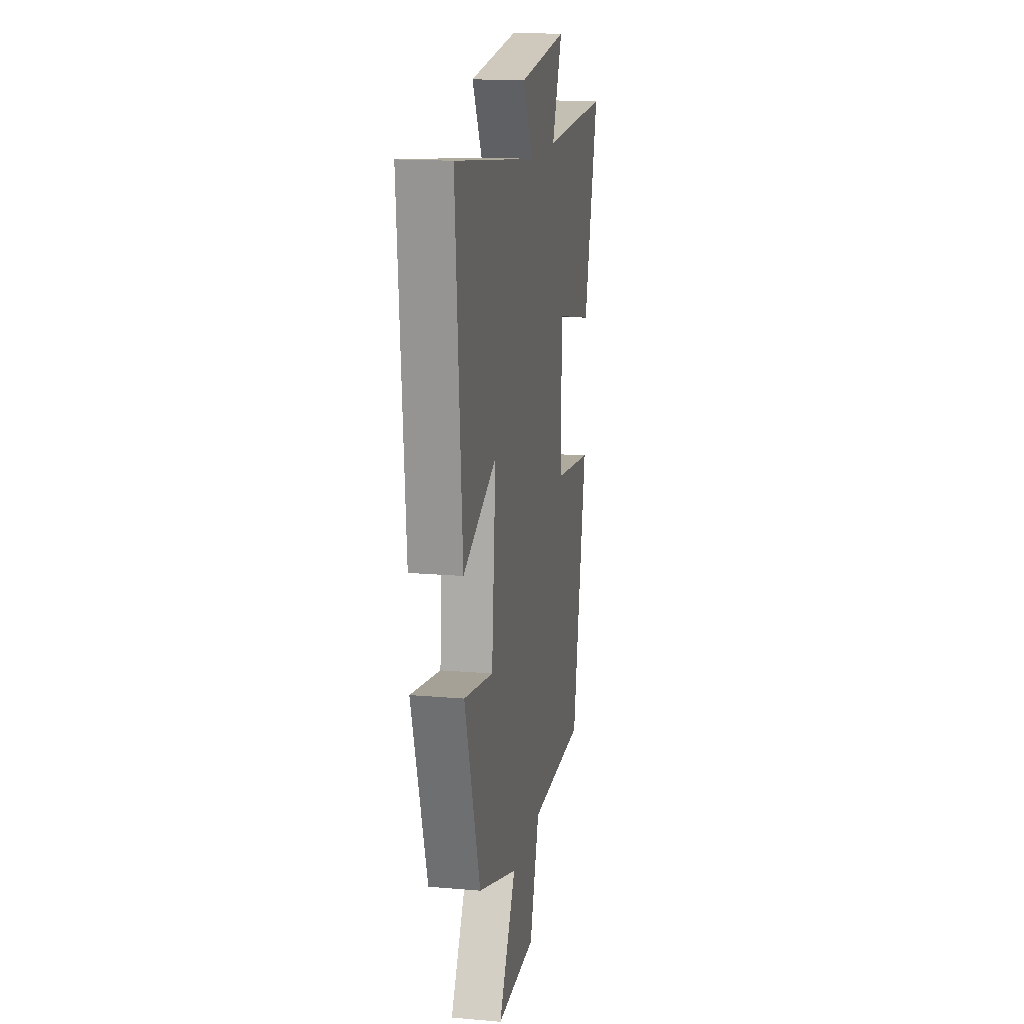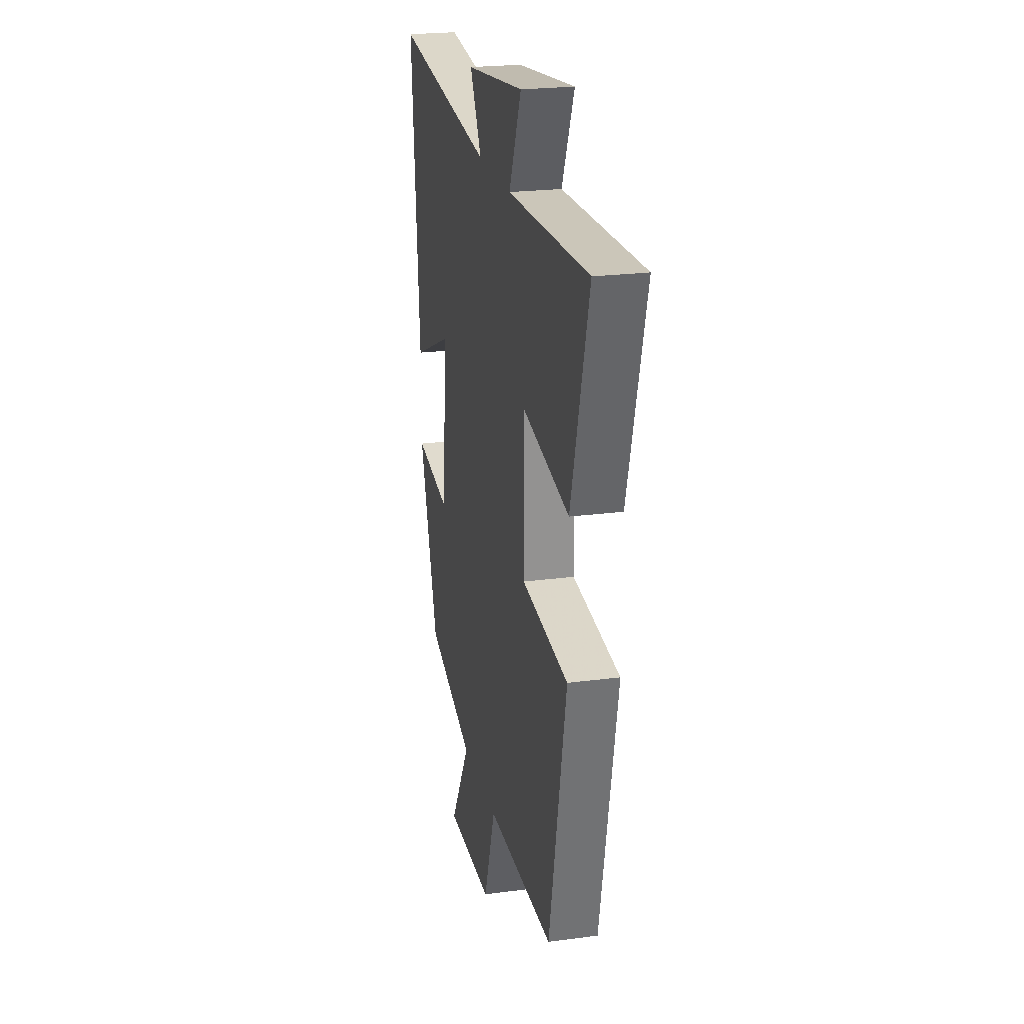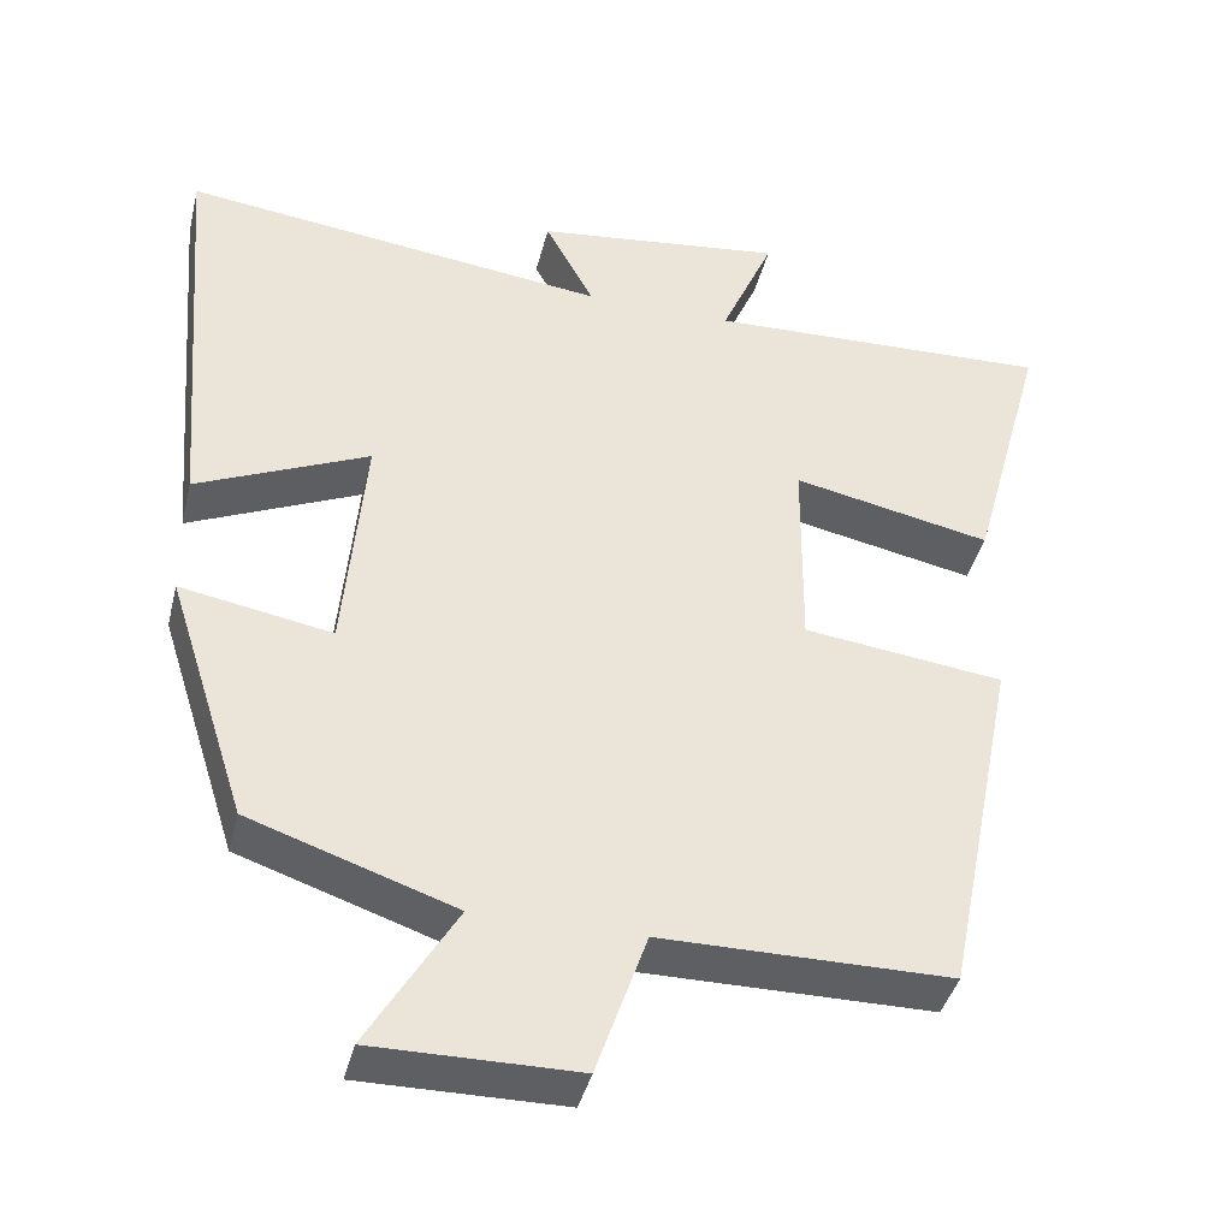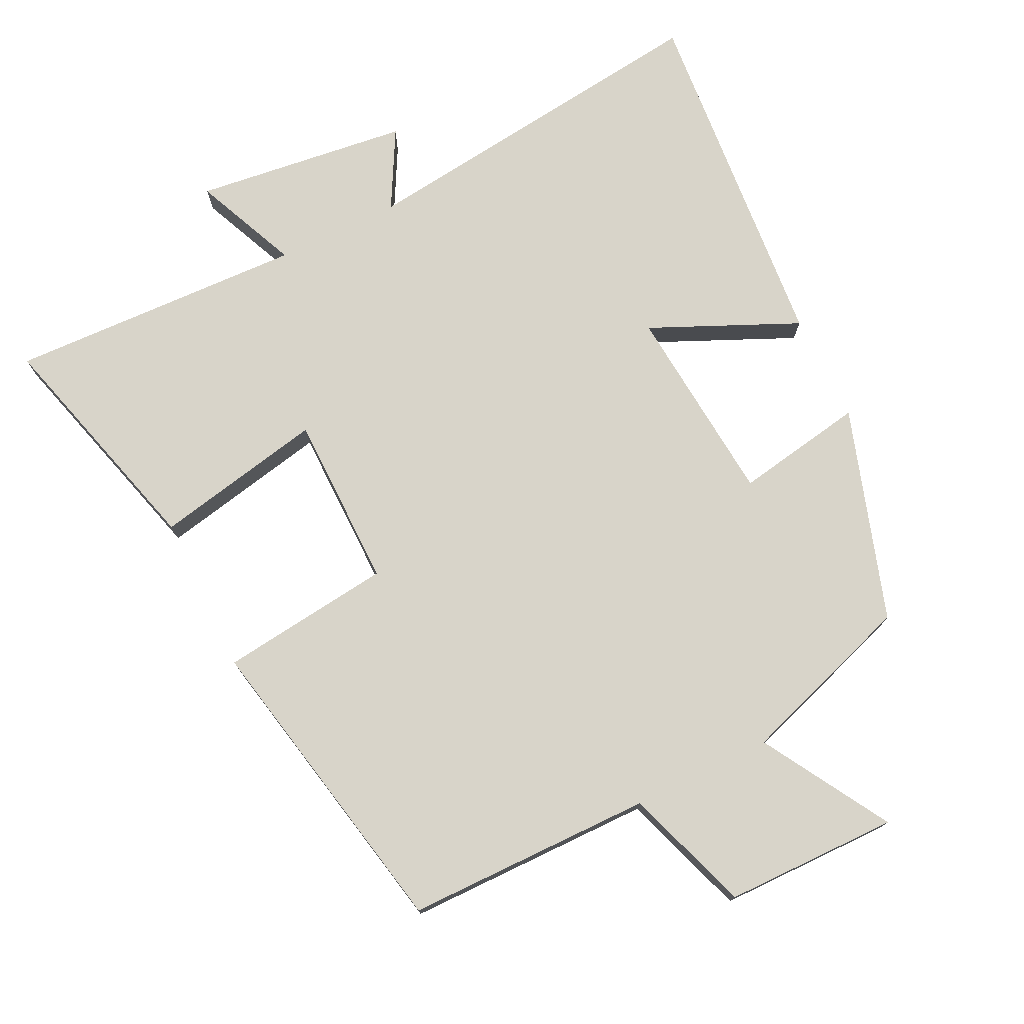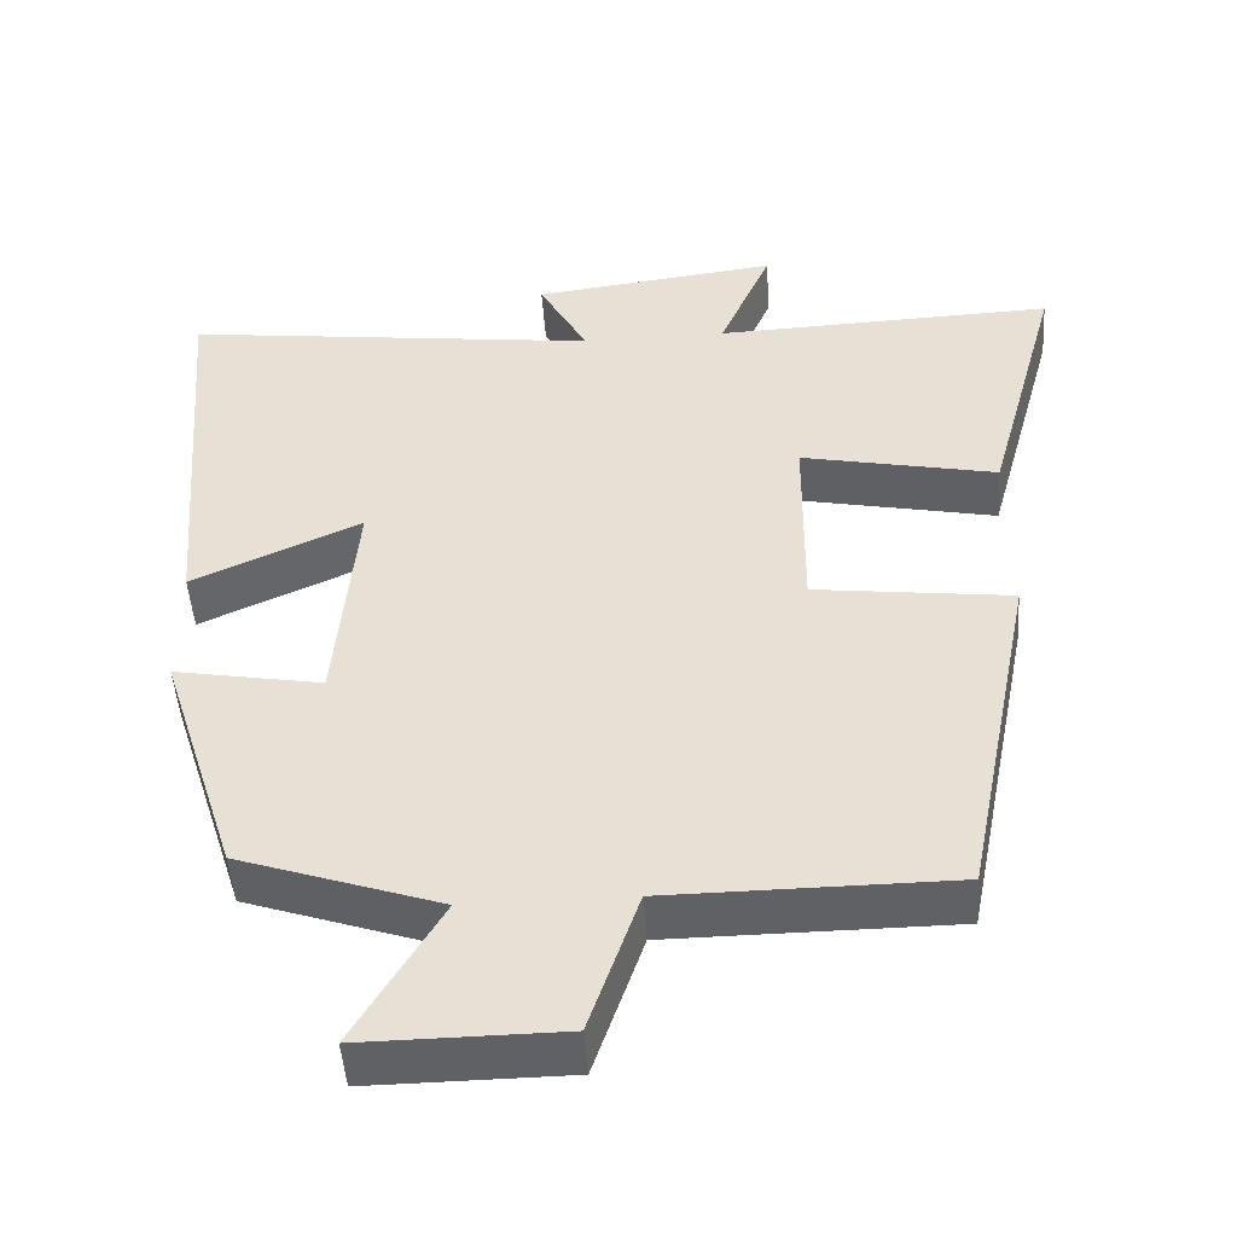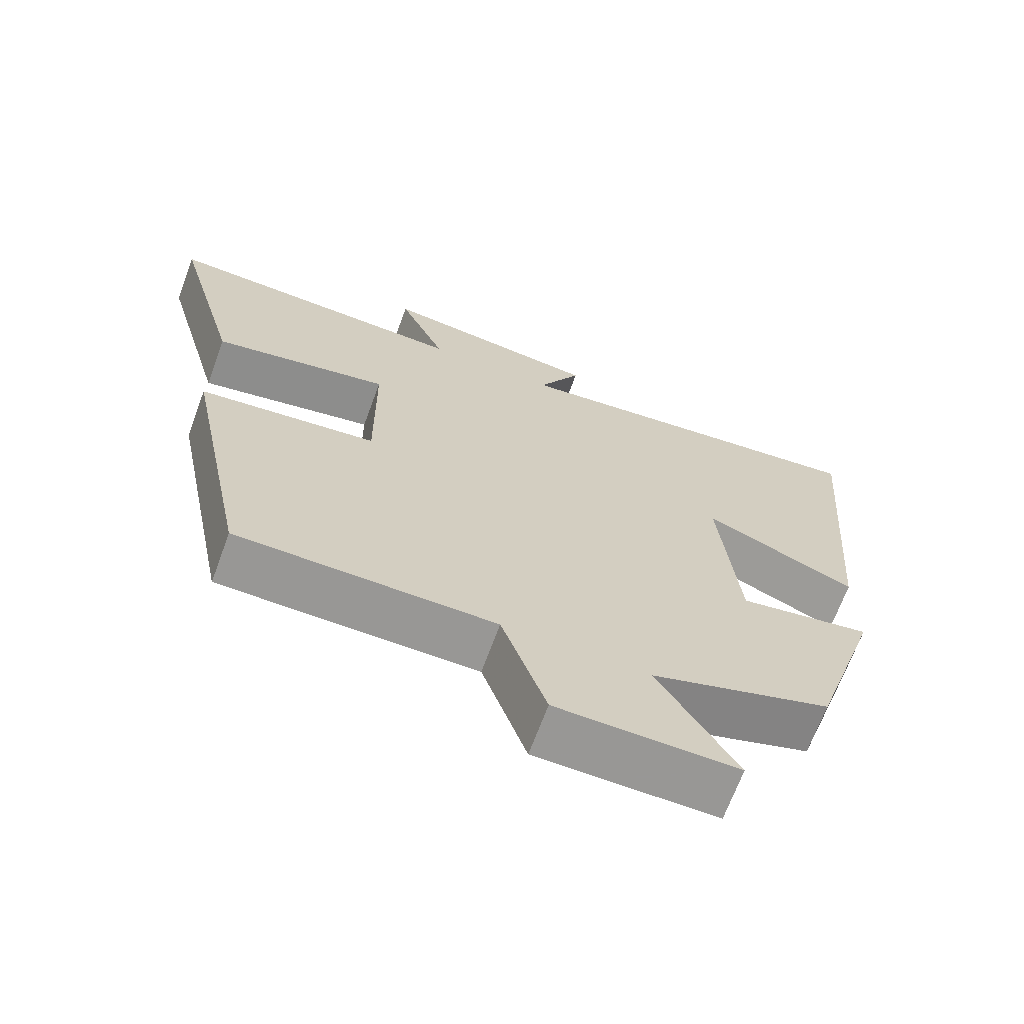
<metadata>
{"format":"obj","ext":"obj","renderer":"f3d","projection":"perspective","resolution":1024,"background":"white","views":[{"elev":15.9,"azim":-79.7,"up":"+Z"},{"elev":23.2,"azim":77.3,"up":"+Z"},{"elev":-40.8,"azim":-13.8,"up":"+Z"},{"elev":75.7,"azim":154.0,"up":"+Y"},{"elev":-48.1,"azim":3.9,"up":"+Z"},{"elev":-68.1,"azim":159.8,"up":"+Z"}]}
</metadata>
<code>
v -0.542 0.07 0.564
v -0.016 0.07 0.5
v -0.077 0.07 0.612
v 0.231 0.07 0.65
v 0.166 0.07 0.5
v 0.593 0.07 0.516
v 0.5 0.07 0.179
v 0.255 0.07 0.229
v 0.253 0.07 -0.021
v 0.5 0.07 -0.051
v 0.41 0.07 -0.498
v 0.054 0.07 -0.5
v -0.008 0.07 -0.681
v -0.258 0.07 -0.683
v -0.15 0.07 -0.5
v -0.402 0.07 -0.415
v -0.5 0.07 -0.109
v -0.314 0.07 -0.142
v -0.288 0.07 0.146
v -0.5 0.07 0.051
v -0.542 0 0.564
v -0.016 0 0.5
v -0.077 0 0.612
v 0.231 0 0.65
v 0.166 0 0.5
v 0.593 0 0.516
v 0.5 0 0.179
v 0.255 0 0.229
v 0.253 0 -0.021
v 0.5 0 -0.051
v 0.41 0 -0.498
v 0.054 0 -0.5
v -0.008 0 -0.681
v -0.258 0 -0.683
v -0.15 0 -0.5
v -0.402 0 -0.415
v -0.5 0 -0.109
v -0.314 0 -0.142
v -0.288 0 0.146
v -0.5 0 0.051
f 19 20 1 2
f 18 19 2
f 15 16 17 18
f 15 18 2
f 12 13 14 15
f 12 15 2
f 9 10 11 12
f 8 9 12 2
f 5 6 7 8
f 5 8 2 3
f 3 4 5
f 22 21 40 39
f 22 39 38
f 38 37 36 35
f 22 38 35
f 35 34 33 32
f 22 35 32
f 32 31 30 29
f 22 32 29 28
f 28 27 26 25
f 23 22 28 25
f 25 24 23
f 1 21 22 2
f 2 22 23 3
f 3 23 24 4
f 4 24 25 5
f 5 25 26 6
f 6 26 27 7
f 7 27 28 8
f 8 28 29 9
f 9 29 30 10
f 10 30 31 11
f 11 31 32 12
f 12 32 33 13
f 13 33 34 14
f 14 34 35 15
f 15 35 36 16
f 16 36 37 17
f 17 37 38 18
f 18 38 39 19
f 19 39 40 20
f 20 40 21 1

</code>
